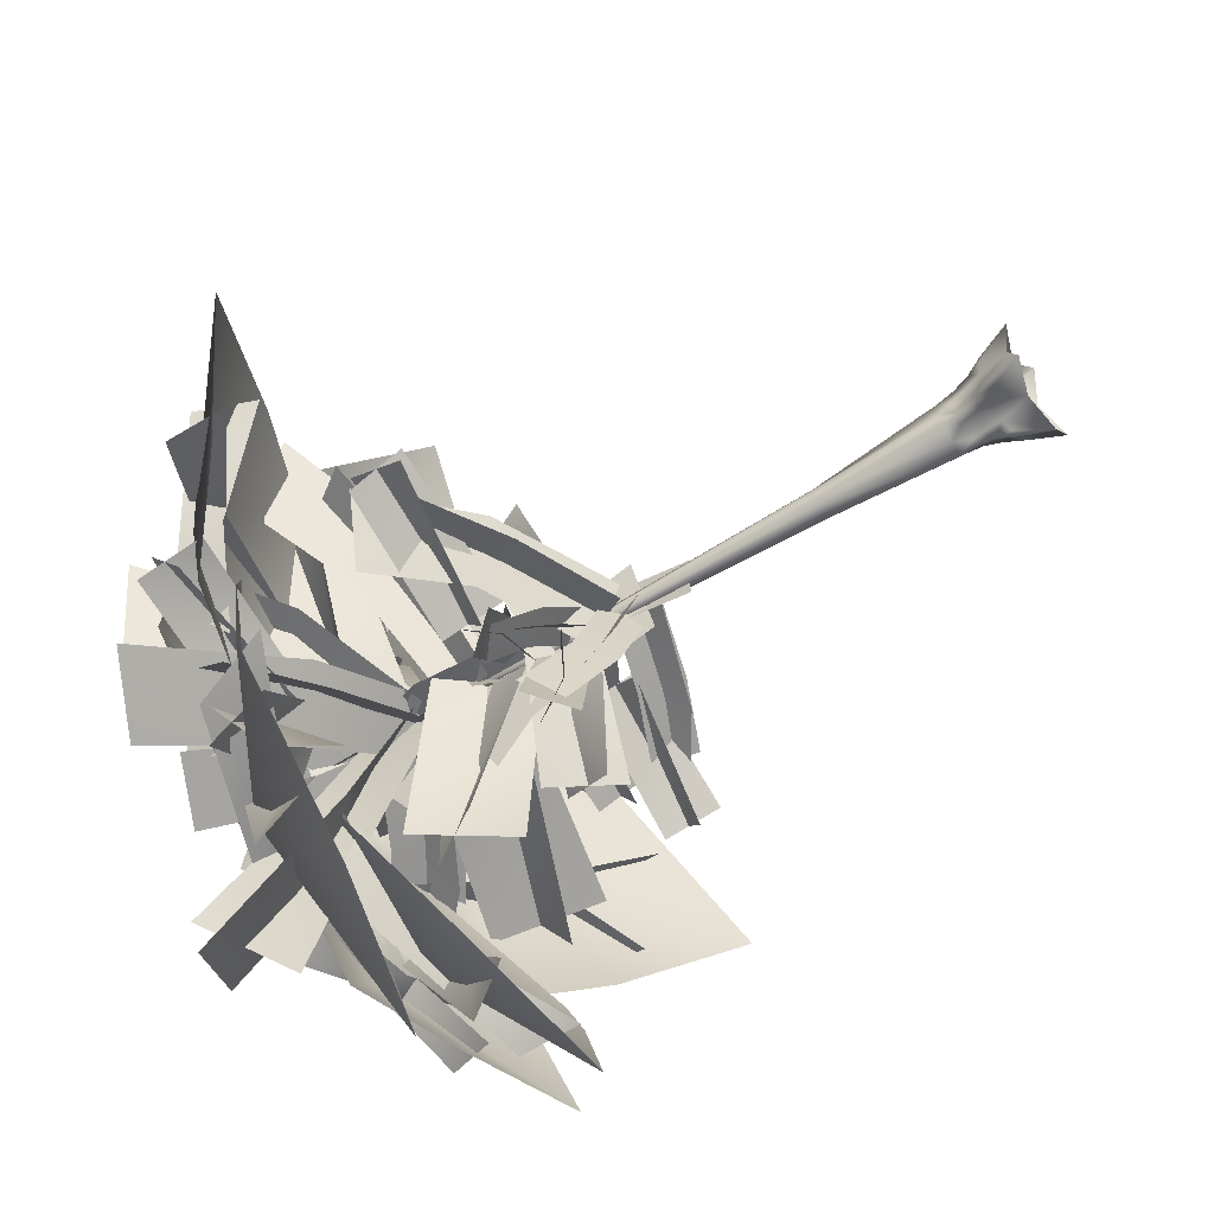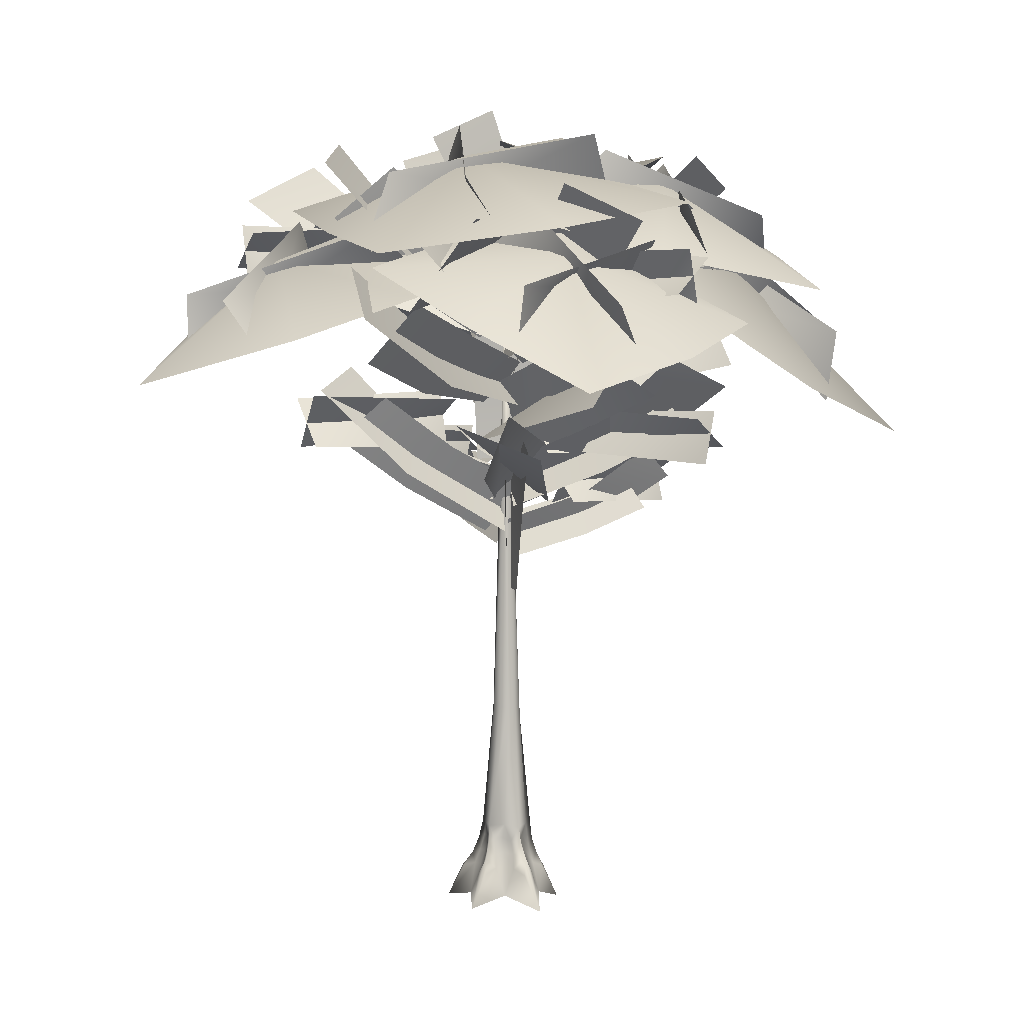
<metadata>
{"format":"obj","ext":"obj","renderer":"f3d","projection":"perspective","resolution":1024,"background":"white","views":[{"elev":-65.9,"azim":-59.4,"up":"+Z"},{"elev":5.8,"azim":-22.3,"up":"+Y"}]}
</metadata>
<code>
g default
v -1.082 3070 1.016
v 65.03 740.6 3.809
v 53.81 740.6 -33.1
v 23.69 740.5 -55.99
v -15.87 740.6 -56.75
v -49.4 740.6 -36.55
v -62.31 741.1 4.607
v -50.34 740.7 43.55
v -18.09 741 66.12
v 21.5 740.6 66.08
v 53.52 740.6 41.18
v 8.268 1844 -26.94
v 31 1844 0.3201
v -25.32 1844 -13.86
v -22.54 1844 21.64
v 12.46 1844 30.82
v 151.7 2436 47.8
v -157.2 2476 -38.68
v 25.91 2998 111.6
v 302.7 2865 268.4
v 130.2 1951 33.04
v -128.8 1931 -39.85
v 98.2 2074 -274.6
v -33.31 2174 69.11
v 135.2 2755 -232.8
v 265.1 2547 -552.4
v 59.13 1509 -158
v -77.92 1534 201.3
v -146.9 2999 21.5
v 127.7 3034 -18.85
v -50.88 3577 -41.21
v -366.3 3445 0.2177
v -107.7 2548 17.22
v 112.3 2531 -14.81
v -4.122 1680 214.2
v 16.58 1746 -25.43
v -34.91 2125 194.6
v -58.92 1989 418.8
v -0.585 1311 133.9
v 20.78 1327 -116.6
v 866.6 1932 -197.8
v 246.7 1911 -66.45
v 301.3 1724 119.3
v 887 1690 -123.2
v 255.9 1710 -34.75
v 839.4 1760 -279
v 911 1901 -50.01
v 296.2 1929 101.9
v 708.8 1675 46
v 628.9 1852 -56.62
v 317.7 1736 -54.04
v 397.6 1558 48.58
v -9.321 1656 -51.2
v 33.87 1469 51.42
v 389.4 1758 48.34
v 482.4 1586 -55.97
v 870.9 1818 -29.15
v 702 1970 71.72
v -5.76 1648 48.02
v 34.75 1461 -56.21
v -278.1 1881 -387.2
v -295.7 2025 -313.1
v -174.6 1942 -146.9
v -157 1798 -221.1
v -44.47 1888 24.38
v -12.5 1738 -30.34
v -140.6 1950 -232
v -253 1826 -218.5
v -380.3 1992 -446.2
v -240.3 2103 -418.1
v 13.47 1875 -22.27
v -78.34 1740 19.07
v -101.8 2084 -170.6
v -339.8 2068 -567.2
v -455 1932 -485.4
v -148.4 1907 -138.8
v -359.5 1922 -553.3
v -52.24 1959 -208.7
v -193.3 2061 -104.8
v -444.2 2082 -493.1
v -240.2 2175 628.6
v 244.4 1955 56.16
v -38.83 1732 -31.65
v -372.3 1896 658.6
v 176.2 1726 107.9
v -143.1 1984 765
v -452.7 2132 512.8
v 9.892 1967 -97.82
v -819.9 2043 -40.54
v -641.5 2241 100.1
v -307.4 2003 87.29
v -485.9 1804 -53.38
v 60.72 1804 70.52
v -76.5 1583 -71.52
v -409.7 2031 -91.82
v -551.6 1889 146.1
v -947.3 2280 79.07
v -719.5 2376 -158.7
v 29.38 1774 -113.5
v -54.24 1597 121.4
v -289.5 2258 -123.6
v -1000 2234 -117.9
v -981.8 2024 98.55
v -283.6 1986 -37.05
v -997.2 2009 -80.96
v -301.1 2065 -218.9
v -273.7 2223 48.77
v -983.5 2254 78.3
v -469.5 2911 245.8
v -1129 2874 18.38
v -749.3 2716 821.5
v -1235 2530 610.9
v -270.1 3167 -185.1
v -707.9 2896 -494.1
v -1842 2328 238.3
v -1465 2515 -355.6
v -1188 2691 -813.2
v -1105 2752 14.17
v -1345 2476 412.2
v -1470 2699 289.7
v -815.2 2858 -370.7
v -961.4 3051 -178.9
v -1096 2748 71.23
v -1521 2445 -108.1
v -1522 2719 -120.3
v -584.3 2853 299.7
v -780.5 3016 358
v -12.07 3047 -29.19
v -834.5 3036 857.2
v -569.9 2662 1080
v 70.1 2578 55.95
v -811.4 2651 889.5
v -165.8 2728 -131.6
v 215.2 2973 150.8
v -570.2 3055 1065
v 117.6 2793 417.1
v -53.3 2542 579.8
v -32.59 2746 1045
v 138.3 2998 882.3
v 39.67 2550 -36.81
v -42.4 2388 37.12
v -133.4 2760 517.4
v 91.79 2551 648.5
v 127.3 3046 1251
v -134 3211 1005
v -108.9 2558 -6.693
v 75.3 2387 33.01
v 383.3 2926 1190
v -93 2902 633.4
v 87.88 2685 501.4
v 454.6 2646 1136
v -62.22 2670 610.8
v 301.2 2728 1246
v 528.1 2891 1086
v 70.97 2923 513.8
v -126.6 2701 -1248
v 97.19 3104 275.6
v -745 2945 417.3
v -1060 2568 -1191
v 588.8 2846 -1303
v 742.4 3364 169.6
v -937.6 2765 -261.5
v -179.4 3138 -579.7
v 669.7 3060 -544.1
v 454.1 3039 -561.8
v -828.9 2696 -533
v -752.5 2989 -734.9
v 186.3 3322 -544.4
v -57.23 3052 194.4
v -436.5 2641 -1120
v -301.4 2994 -1099
v -232.5 3294 54.07
v -181.8 2978 -569.6
v -234.5 2977 -516.9
v -996.8 2996 348.4
v 421.6 3249 299.1
v 444.4 3129 1073
v -1056 2908 1194
v -956.7 3103 -302.3
v 419.2 3466 -299
v -197.4 3019 1178
v -366.6 3347 451.8
v -252.4 3243 -300.2
v -292.8 3233 -108.6
v -434.2 2970 1054
v -579.2 3244 952.8
v -279.7 3495 121.8
v 328.2 3214 430.2
v -920.5 2945 641.7
v -787.2 3263 574
v 206.8 3447 562.4
v -372.6 3202 461.2
v -331.3 3199 514
v 389.9 3024 -87.73
v 987.3 2823 467.4
v 969.2 2793 -558.9
v 1375 2450 -133.7
v -23.71 3327 288.7
v 272.6 2882 774
v 1827 2047 512.3
v 1133 2287 951.6
v 615.1 2508 1302
v 978.1 2681 447.9
v 1418 2343 121.6
v 1510 2572 346.1
v 477.9 2828 707.2
v 749.5 3049 621.1
v 995.3 2684 363.5
v 1340 2217 706.3
v 1358 2543 765.8
v 564.5 2937 -106.3
v 820.2 3098 -38.08
v 1242 2892 60.24
v 153.3 3200 -439.1
v 399.6 3035 -1042
v 1582 2743 -569.4
v 989.5 3039 544.8
v -33.91 3434 13.24
v 922.4 2893 -880.6
v 831.9 3222 -274.1
v 460.3 3202 275.3
v 559.4 3175 141.8
v 1056 2847 -693.9
v 1165 3079 -579
v 663.6 3381 -58.88
v 268.8 3154 -504.5
v 1282 2829 -192.7
v 1142 3085 -180.1
v 438.5 3333 -577.4
v 822.6 3097 -270.1
v 809.2 3093 -326.2
v 736.9 3179 555.9
v 195.1 2921 -57.06
v 85.01 2670 192.2
v 756 2859 704.2
v 240.9 2658 35.65
v 880.2 2956 518.7
v 604.9 3133 720.3
v 23.25 2939 112.9
v 342 2892 1011
v 583.6 3200 -162.4
v 1226 3035 -58.07
v 1032 2743 1200
v -186.9 3039 873.7
v 100.8 3434 -243.1
v 1187 2893 487.6
v 575.6 3222 535.9
v -43.38 3202 297.3
v 109 3175 363.9
v 1035 2847 659.6
v 947.6 3079 791.6
v 328 3381 420.3
v 673.3 3154 -64.67
v 597.4 2829 992.7
v 502.8 3091 963.6
v 782.5 3333 84.33
v 569.5 3097 527.7
v 621.2 3093 502
v 1003 2956 93.25
v 826.4 3191 -94.87
v 400.6 2929 -92.76
v 577 2694 95.36
v -62.35 2717 -96.51
v 62.25 2458 90.75
v 508.4 2972 105.7
v 681.1 2776 -135.3
v 1192 3220 -57.85
v 911.4 3367 181.4
v -46.64 2697 119.2
v 52.45 2464 -119.9
v 996.1 2820 -39.89
v 27.62 2539 -231.9
v 143.5 2188 145.2
v 1140 2363 119.5
v 147.1 2161 -158.6
v 1091 2495 -193.4
v 1020 2763 254.4
v 21.36 2575 99.83
v -78.64 2796 -670.9
v 537.4 2759 -998.2
v -308.9 2601 -1268
v 176.6 2415 -1480
v 100.5 3051 -231.3
v 625 2780 -340.7
v 862.7 2212 -1669
v 1040 2400 -988.9
v 1186 2576 -474.2
v 523.9 2636 -977.5
v 396.6 2360 -1425
v 571.5 2584 -1432
v 607.9 2743 -503.3
v 567.4 2936 -741.1
v 476.3 2633 -1010
v 897 2330 -1198
v 906.6 2603 -1191
v -39.77 2738 -791.7
v 51.43 2901 -974.9
v 329.1 2508 706.6
v 272.3 2196 -106.4
v -186.6 2015 48.39
v 65.26 2222 873.1
v 113.3 1951 26.87
v 409.5 2264 795.5
v 20.15 2514 756.4
v -53.69 2271 -85.27
v 656.5 2086 575.3
v 675.9 2268 331.8
v 367.8 2071 130.9
v 348.3 1888 374.4
v 43.22 1915 -94.68
v -12.36 1715 123.3
v 326.1 2113 344.7
v 555.4 1936 246.5
v 892.1 2283 547.7
v 588.1 2424 592
v -73.7 1911 86.52
v 102.4 1707 -45.92
v 772.1 2180 123
v 148.2 2158 12.6
v 129.2 1971 205.3
v 763.2 1937 199.9
v 144.8 1958 45.45
v 777.4 2008 37.58
v 757.9 2149 276.7
v 131 2177 187.3
v 742.5 2184 729.2
v 435.7 2162 174.8
v 274 1975 281.3
v 677.2 1941 770.5
v 408.1 1961 192.9
v 812.2 2012 679.5
v 614.2 2153 814.8
v 289.1 2181 271.3
v -119.4 1701 -577.4
v -37.67 1880 -527
v 2.445 1778 -271.1
v -79.26 1599 -321.5
v 39.14 1711 -2.518
v -38.09 1524 -22.79
v -103.6 1788 -316.6
v 8.497 1633 -404.7
v -80.93 1839 -721
v -180.6 1977 -571.2
v -54.05 1694 7.536
v 64.58 1527 -37.43
v -83.49 1953 -227.4
v -224.9 1934 -792.7
v -49.28 1765 -822.5
v -13.59 1734 -240.5
v -194.9 1752 -797.9
v -161.6 1798 -217.1
v 56.57 1925 -250.2
v -65.7 1951 -819.7
v -901.6 2422 605
v -700.4 2682 700.5
v -322 2529 387.8
v -523.2 2268 292.3
v 46.7 2394 68.1
v -56.76 2196 -62.43
v -533.5 2555 307.2
v -485.2 2311 546.7
v -1013 2626 888.7
v -967.4 2848 576.6
v -39.62 2385 -89.32
v 27.22 2190 96.21
v 92.57 2636 -724.8
v -159.1 2389 1.861
v 162.8 2084 -19.18
v 297.2 2213 -816.5
v -27.21 2035 -87.02
v 65.45 2314 -840.5
v 295.5 2604 -683
v 46.91 2449 77.92
v 364.9 1902 -498.8
v -11.51 1712 -8.495
v -22.59 2028 118
v 473 2143 -289.1
v 508.2 1881 -366.9
v 108.2 1802 145.1
v -146.9 1990 -19.04
v 315.3 2170 -432.3
v -331.8 2987 257.1
v -586.8 2759 184.7
v -935 3065 254
v -680 3293 326.4
v 75.15 2676 27.18
v -80.85 2485 -41.2
v -437.2 2957 -7.55
v -524.1 2802 308.2
v -1026 3306 397.1
v -843.7 3401 51.62
v 17.02 2661 -67.65
v -26.9 2485 55.95
v -398.2 2903 -138
v -429.4 2651 -371.9
v -818 2856 -628.7
v -786.7 3107 -394.7
v 14.83 2660 65.73
v 3.256 2498 -44.13
v -284.5 2873 -399.7
v -523.5 2672 -270.1
v -1079 3156 -620.4
v -726.3 3320 -687.4
v 77.78 2668 -72.17
v -62.6 2496 53.51
v -1180 3036 -377.6
v -449.4 3011 -435.6
v -448.9 2795 -211.6
v -1178 2756 -288.2
v -449.2 2779 -397.4
v -1177 2837 -476.6
v -1181 3000 -199.1
v -449 3033 -232.6
v -614.3 3032 -793
v -109.5 3007 -261.8
v -283.2 2791 -120.5
v -682.7 2751 -735.4
v -139.1 2775 -237.6
v -535.2 2833 -852.6
v -753.4 2996 -681.3
v -267 3028 -133.7
v 244.9 3153 -1079
v -23.51 3505 -785.5
v -49.94 3028 -423.4
v 30.38 2696 -631.1
v -17.41 2786 2.178
v 7.535 2453 -5.169
v 192.5 2971 -508.3
v -100.3 2775 -576.6
v -78.16 3377 -1204
v 262.6 3496 -889.7
v 71.16 2725 30.89
v -71.51 2527 -22.63
v 336.7 2871 669.9
v -170.8 2894 1150
v 680.9 2598 1174
v 244.2 2465 1502
v 91.77 3184 305.9
v -422.3 2981 541.7
v -392.2 2344 1861
v -709 2609 1262
v -954.3 2845 813.2
v -182.7 2772 1121
v 11.48 2446 1505
v -117.7 2690 1569
v -369.6 2928 692
v -238.4 3093 917.6
v -129.4 2759 1139
v -529.1 2503 1422
v -497 2775 1428
v 322 2810 794.2
v 308.7 2968 1002
v -27.9 -25.16 168
v 23.9 31.46 188.3
v -18.79 39.28 139.6
v 5.449 -48.42 224
v 30.68 -60.81 241.3
v 52.14 -52.53 218.4
v 14.81 91.29 159.4
v -24.55 100.5 123.5
v 8.382 171.5 143.3
v -43.92 177.4 91.24
v -48.87 44.61 98.94
v -53.41 -16.89 119.3
v 59.63 -26.7 148.6
v 67.17 42.63 87.95
v 41.76 38.65 132.1
v 81.95 -19.81 95.07
v -50.47 111.7 85.59
v 56.51 110.5 88.9
v 24.15 109 122.7
v 64.69 176.9 94.76
v -173.7 -52.52 81.35
v -177.2 -60.8 110.6
v -139.1 16.6 88.86
v -153.1 -49.97 125.1
v -116.8 37.66 37.8
v -118.2 91.6 72.11
v -103.1 108.6 27.13
v -108.2 171.7 57.46
v -100.6 175.9 -15.83
v -132.2 -25.16 2.606
v -138.4 -29.72 44.62
v -107.9 40.44 -1.767
v -97.73 -25.76 114.6
v -89.73 38.35 92.04
v -93.12 109.2 -11.38
v -87.04 108.9 71.14
v 166.1 -47.83 56.7
v 184.9 -60.81 36.7
v 144.7 19.26 31.44
v 171.3 -57.6 11.63
v 97.28 38.54 61.2
v 121.5 90.36 33.06
v 86.13 108.5 62.43
v 113.3 170.9 30.51
v 114.3 -26.76 66.59
v 121.1 -35.25 -12.48
v 79.97 36.34 -32.63
v 105.9 33.65 1.091
v 92.31 -28.57 -41.32
v 80.14 98.74 -18.58
v 97.36 106.7 11.13
v 88.35 175.2 -24.01
v -137 -56.29 -143.6
v -170.4 -60.83 -142.6
v -129.7 9.805 -108
v -174.2 -51.76 -111.7
v -68.4 32.93 -92.97
v -102.9 86.02 -91.34
v -50.68 105.1 -84.93
v -83.98 168.9 -87.46
v 2.226 175.2 -78.38
v -32.5 -22.74 -95
v -84.08 -33.8 -111.1
v -20.37 40.41 -77.34
v -139.6 -31.1 -51.42
v -112.4 34.29 -50.97
v -6.134 108.4 -70.68
v -88.08 105.7 -56.72
v 88.05 -46.86 -134.2
v 73.18 -49.47 -162.4
v 59.34 16.33 -121.3
v 44.11 -44.63 -157.8
v 68.23 30.93 -77.1
v 56.42 86.32 -98.29
v 72.67 94.93 -66.73
v 64.56 178.4 -87.21
v 81.09 -33.03 -82.12
v 5.502 -28.96 -116.2
v 16.86 34.71 -95.05
v 32.15 104.8 -80.22
v 45.75 -205 314.4
v -71.02 -152.8 161.3
v 119.8 -157 127.2
v -232.5 -205.8 142.2
v -182.1 -164.5 -3.159
v 249.7 -207.1 42.52
v 134.4 -169.3 -65.09
v -222 -208.4 -193.8
v -41.54 -161.1 -140.8
v 100.8 -195.3 -220.4
g FO_S2_big_tree
f 13 12 1
f 12 14 1
f 14 15 1
f 15 16 1
f 16 13 1
f 13 3 12
f 2 3 13
f 3 4 12
f 12 5 14
f 4 5 12
f 5 6 14
f 14 7 15
f 6 7 14
f 7 8 15
f 15 9 16
f 8 9 15
f 9 10 16
f 16 11 13
f 10 11 16
f 11 2 13
f 17 18 19
f 20 17 19
f 21 22 18
f 18 17 21
f 23 24 25
f 26 23 25
f 27 28 24
f 24 23 27
f 29 30 31
f 32 29 31
f 33 34 30
f 30 29 33
f 35 36 37
f 38 35 37
f 39 40 36
f 36 35 39
f 43 44 41
f 43 41 42
f 45 46 47
f 45 47 48
f 51 52 49
f 50 51 49
f 53 54 52
f 52 51 53
f 55 56 57
f 58 55 57
f 59 60 56
f 56 55 59
f 63 64 61
f 62 63 61
f 65 66 64
f 64 63 65
f 67 68 69
f 70 67 69
f 71 72 68
f 68 67 71
f 75 76 73
f 75 73 74
f 77 78 79
f 77 79 80
f 83 84 81
f 83 81 82
f 85 86 87
f 85 87 88
f 91 92 89
f 90 91 89
f 93 94 92
f 92 91 93
f 95 96 97
f 98 95 97
f 99 100 96
f 96 95 99
f 103 104 101
f 103 101 102
f 105 106 107
f 105 107 108
f 109 110 111
f 110 112 111
f 113 114 110
f 110 109 113
f 110 115 112
f 110 116 115
f 116 110 117
f 114 117 110
f 118 119 120
f 121 118 122
f 123 124 125
f 126 123 127
f 122 118 120
f 127 123 125
f 130 131 128
f 130 128 129
f 132 133 134
f 132 134 135
f 136 137 138
f 139 136 138
f 140 141 137
f 137 136 140
f 142 143 144
f 145 142 144
f 146 147 143
f 143 142 146
f 150 151 148
f 150 148 149
f 152 153 154
f 152 154 155
f 157 163 158
f 163 162 158
f 161 164 163
f 163 157 161
f 163 159 162
f 163 156 159
f 156 163 160
f 164 160 163
f 173 166 167
f 165 173 168
f 174 170 171
f 169 174 172
f 168 173 167
f 172 174 171
f 176 182 177
f 182 181 177
f 180 183 182
f 182 176 180
f 182 178 181
f 182 175 178
f 175 182 179
f 183 179 182
f 192 185 186
f 184 192 187
f 193 189 190
f 188 193 191
f 187 192 186
f 191 193 190
f 194 195 196
f 195 197 196
f 198 199 195
f 195 194 198
f 195 200 197
f 195 201 200
f 201 195 202
f 199 202 195
f 203 204 205
f 206 203 207
f 208 209 210
f 211 208 212
f 207 203 205
f 212 208 210
f 214 220 215
f 220 219 215
f 218 221 220
f 220 214 218
f 220 216 219
f 220 213 216
f 213 220 217
f 221 217 220
f 230 223 224
f 222 230 225
f 231 227 228
f 226 231 229
f 225 230 224
f 229 231 228
f 234 235 232
f 234 232 233
f 236 237 238
f 236 238 239
f 241 247 242
f 247 246 242
f 245 248 247
f 247 241 245
f 247 243 246
f 247 240 243
f 240 247 244
f 248 244 247
f 257 250 251
f 249 257 252
f 258 254 255
f 253 258 256
f 252 257 251
f 256 258 255
f 261 262 259
f 260 261 259
f 263 264 262
f 262 261 263
f 265 266 267
f 268 265 267
f 269 270 266
f 266 265 269
f 273 274 271
f 273 271 272
f 275 276 277
f 275 277 278
f 279 280 281
f 280 282 281
f 283 284 280
f 280 279 283
f 280 285 282
f 280 286 285
f 286 280 287
f 284 287 280
f 288 289 290
f 291 288 292
f 293 294 295
f 296 293 297
f 292 288 290
f 297 293 295
f 300 301 298
f 300 298 299
f 302 303 304
f 302 304 305
f 308 309 306
f 307 308 306
f 310 311 309
f 309 308 310
f 312 313 314
f 315 312 314
f 316 317 313
f 313 312 316
f 320 321 318
f 320 318 319
f 322 323 324
f 322 324 325
f 328 329 326
f 328 326 327
f 330 331 332
f 330 332 333
f 336 334 337
f 335 334 336
f 338 337 339
f 337 338 336
f 340 342 341
f 343 342 340
f 344 341 345
f 341 344 340
f 348 346 349
f 348 347 346
f 350 352 351
f 350 353 352
f 356 357 354
f 355 356 354
f 358 359 357
f 357 356 358
f 360 361 362
f 363 360 362
f 364 365 361
f 361 360 364
f 368 369 366
f 368 366 367
f 370 371 372
f 370 372 373
f 374 375 376
f 374 376 377
f 378 379 380
f 378 380 381
f 382 383 384
f 385 382 384
f 386 387 383
f 383 382 386
f 388 389 390
f 391 388 390
f 392 393 389
f 389 388 392
f 394 395 396
f 397 394 396
f 398 399 395
f 395 394 398
f 400 401 402
f 403 400 402
f 404 405 401
f 401 400 404
f 408 409 406
f 408 406 407
f 410 411 412
f 410 412 413
f 416 417 414
f 416 414 415
f 418 419 420
f 418 420 421
f 424 425 422
f 423 424 422
f 426 427 425
f 425 424 426
f 428 429 430
f 431 428 430
f 432 433 429
f 429 428 432
f 434 435 436
f 435 437 436
f 438 439 435
f 435 434 438
f 435 440 437
f 435 441 440
f 441 435 442
f 439 442 435
f 443 444 445
f 446 443 447
f 448 449 450
f 451 448 452
f 447 443 445
f 452 448 450
f 453 454 455
f 456 457 454
f 457 458 454
f 455 459 460
f 455 454 459
f 460 461 462
f 460 459 461
f 462 461 10
f 463 464 453
f 453 455 463
f 465 466 467
f 466 465 468
f 460 463 455
f 463 460 469
f 467 470 471
f 470 467 466
f 462 469 460
f 471 472 461
f 472 471 470
f 462 10 9
f 461 11 10
f 11 461 472
f 454 453 456
f 465 467 454
f 454 458 465
f 467 471 459
f 459 454 467
f 461 459 471
f 473 474 475
f 474 476 475
f 477 475 478
f 479 480 481
f 479 478 480
f 481 480 8
f 477 482 483
f 482 477 484
f 485 463 486
f 463 485 464
f 479 484 477
f 484 479 487
f 486 469 488
f 469 486 463
f 481 487 479
f 488 462 480
f 462 488 469
f 481 8 7
f 480 9 8
f 9 480 462
f 475 483 473
f 485 486 475
f 475 476 485
f 475 477 483
f 486 488 478
f 478 475 486
f 478 479 477
f 480 478 488
f 489 490 491
f 490 492 491
f 493 494 495
f 493 491 494
f 495 496 472
f 495 494 496
f 472 496 2
f 466 468 497
f 497 493 466
f 498 499 500
f 499 498 501
f 470 466 493
f 493 495 470
f 500 502 503
f 502 500 499
f 472 470 495
f 503 504 496
f 504 503 502
f 472 2 11
f 496 3 2
f 3 496 504
f 491 497 489
f 498 500 491
f 491 492 498
f 491 493 497
f 500 503 494
f 494 491 500
f 496 494 503
f 505 506 507
f 506 508 507
f 509 510 511
f 509 507 510
f 511 512 513
f 511 510 512
f 513 512 6
f 509 514 515
f 514 509 516
f 517 484 518
f 484 517 482
f 511 516 509
f 516 511 519
f 518 487 520
f 487 518 484
f 513 519 511
f 520 481 512
f 481 520 487
f 513 6 5
f 512 7 6
f 7 512 481
f 507 515 505
f 517 518 507
f 507 508 517
f 507 509 515
f 518 520 510
f 510 507 518
f 512 510 520
f 521 522 523
f 522 524 523
f 525 526 527
f 525 523 526
f 527 526 528
f 499 501 529
f 529 525 499
f 530 516 531
f 516 530 514
f 502 499 525
f 525 527 502
f 531 519 532
f 519 531 516
f 504 502 527
f 527 528 504
f 532 513 528
f 513 532 519
f 3 504 528
f 528 4 3
f 528 5 4
f 5 528 513
f 523 529 521
f 530 531 523
f 523 524 530
f 523 525 529
f 531 532 526
f 526 523 531
f 528 526 532
f 457 456 533
f 458 457 533
f 453 464 534
f 468 465 535
f 534 533 456
f 456 453 534
f 533 535 465
f 465 458 533
f 474 473 536
f 476 474 536
f 483 482 537
f 464 485 534
f 537 536 473
f 473 483 537
f 536 534 485
f 485 476 536
f 490 489 538
f 492 490 538
f 497 468 535
f 501 498 539
f 535 538 489
f 489 497 535
f 538 539 498
f 498 492 538
f 506 505 540
f 508 506 540
f 515 514 541
f 482 517 537
f 541 540 505
f 505 515 541
f 540 537 517
f 517 508 540
f 522 521 542
f 524 522 542
f 529 501 539
f 514 530 541
f 539 542 521
f 521 529 539
f 542 541 530
f 530 524 542

</code>
